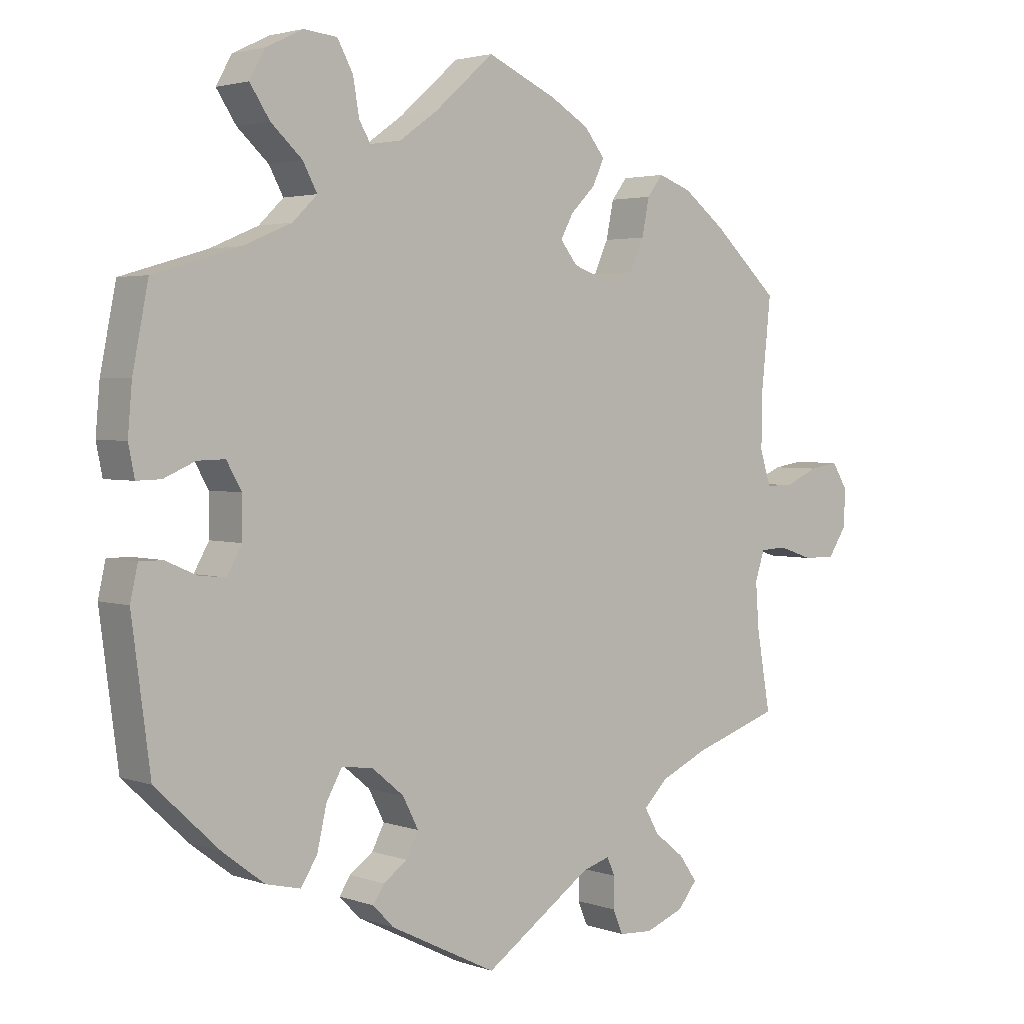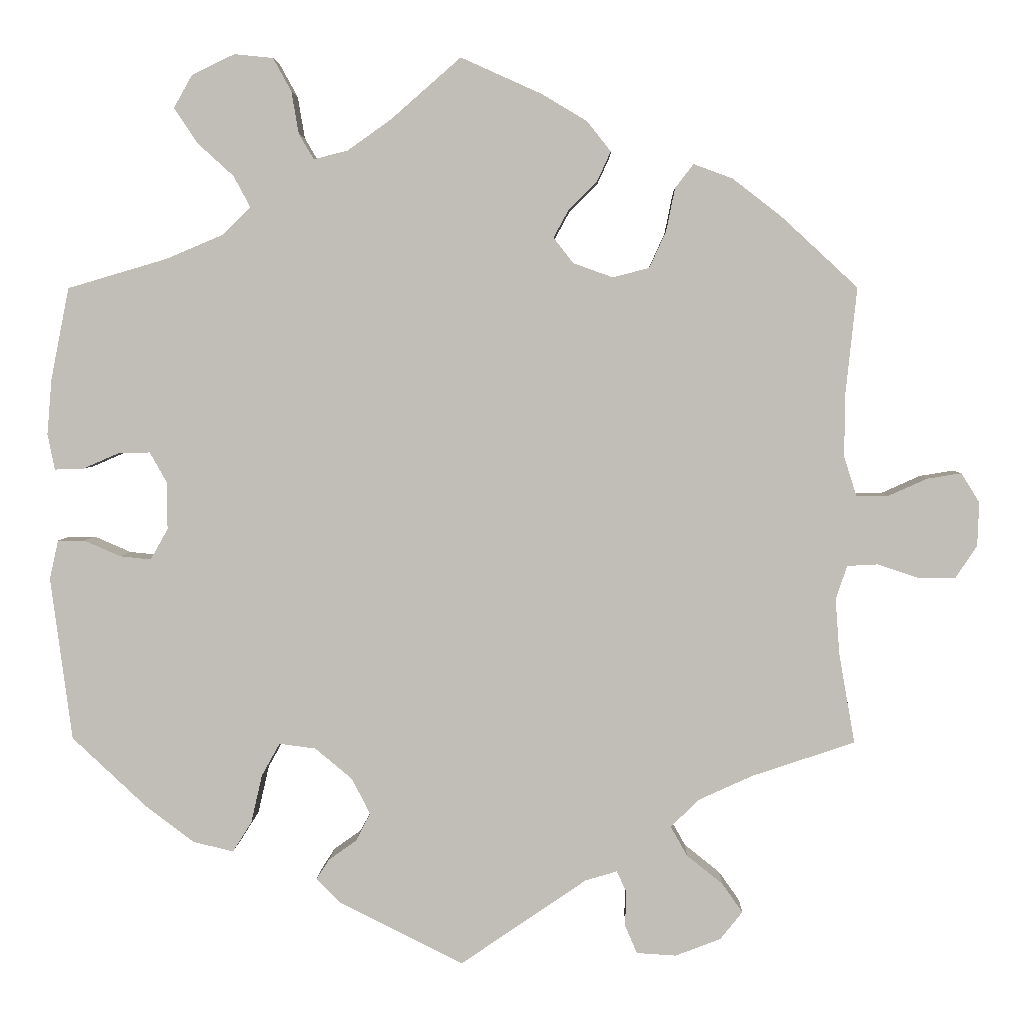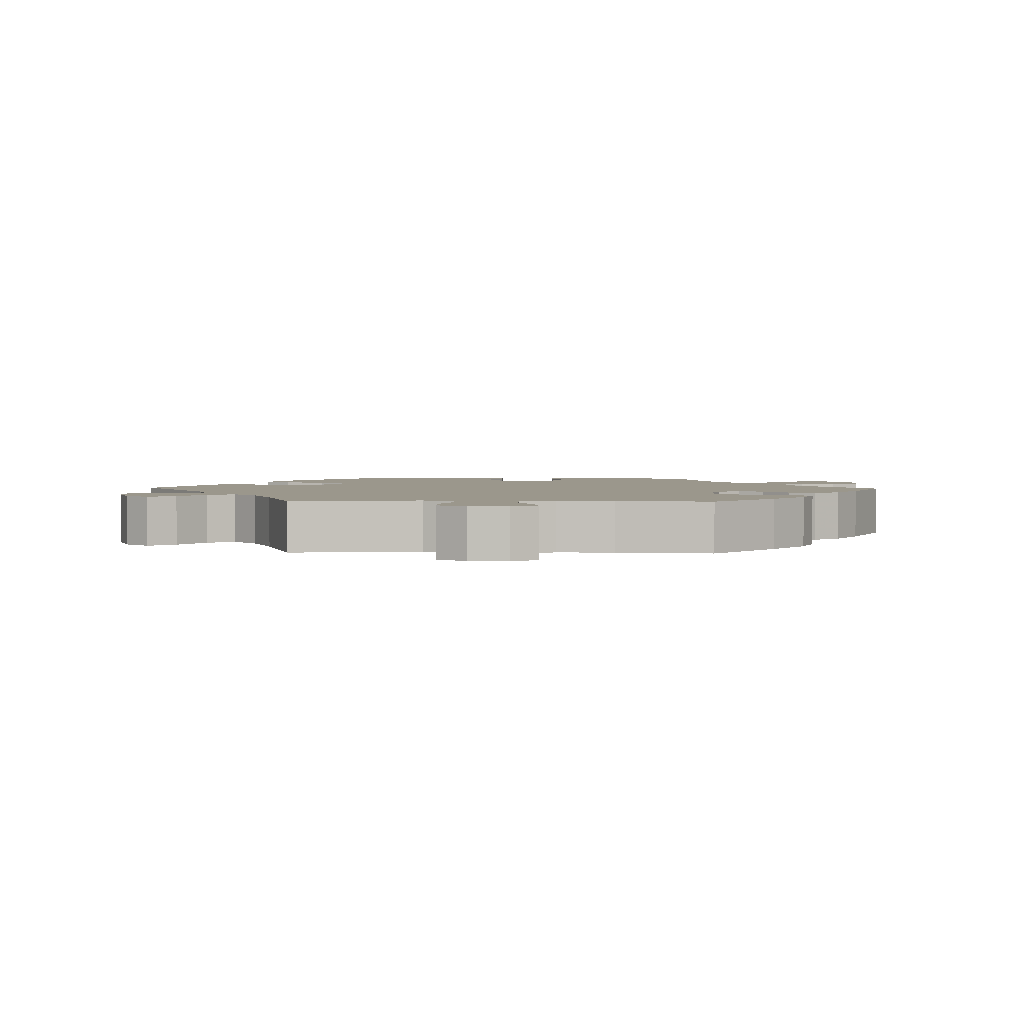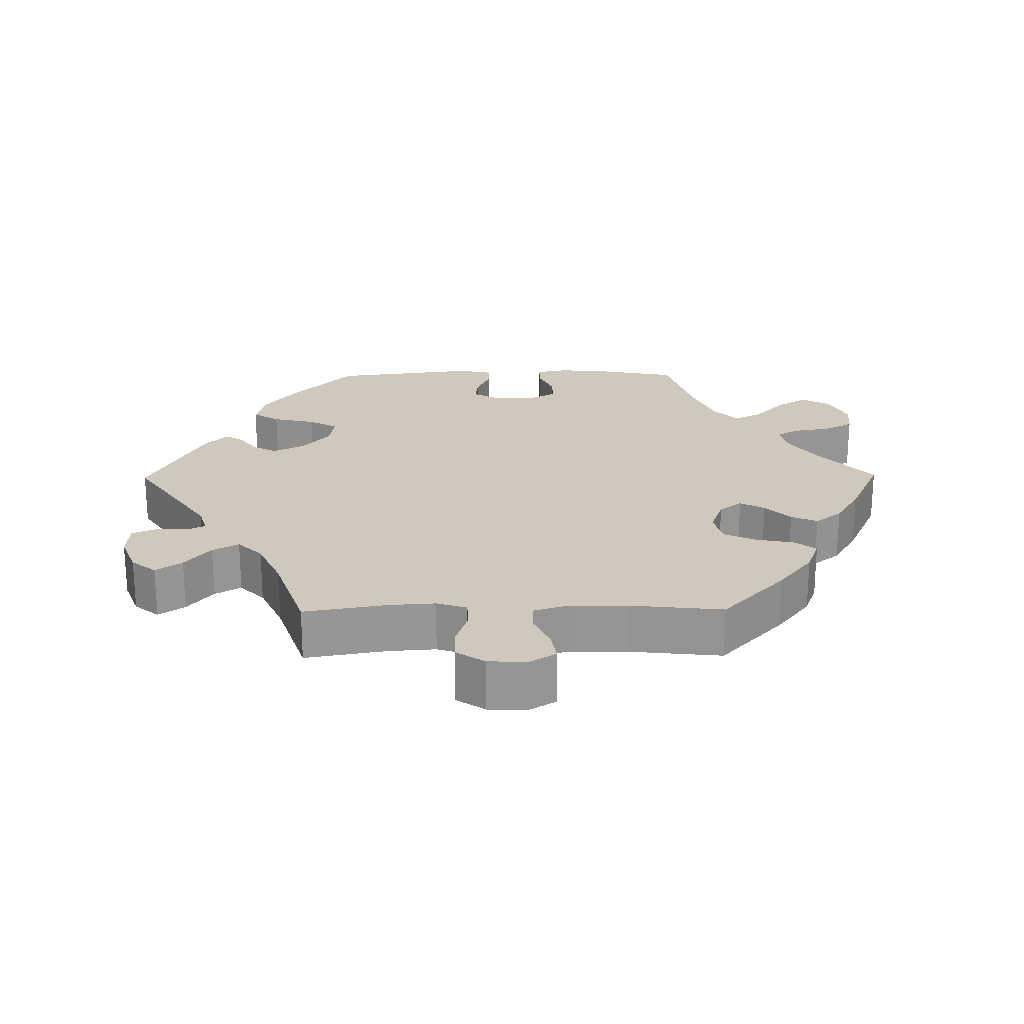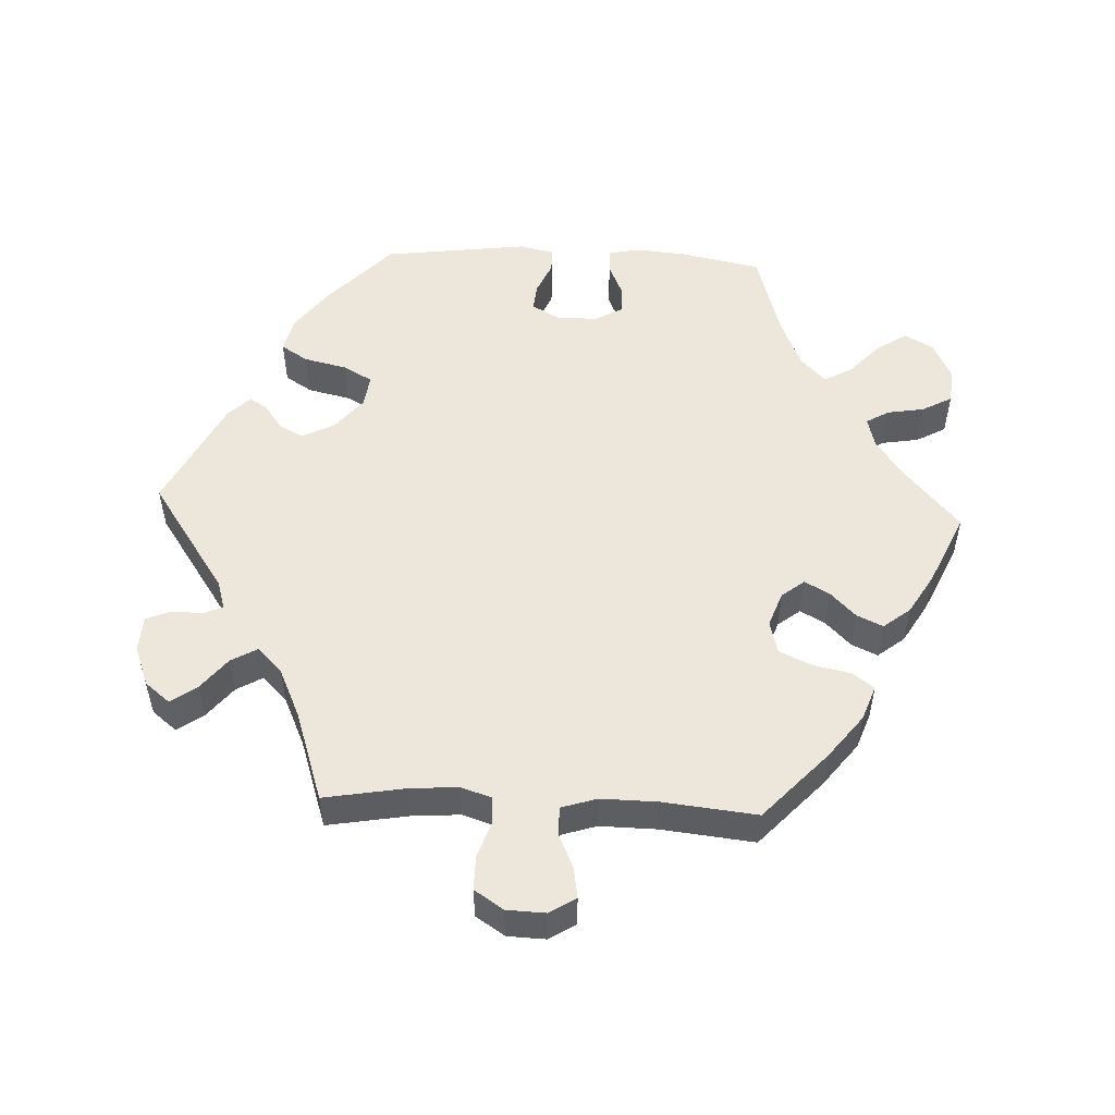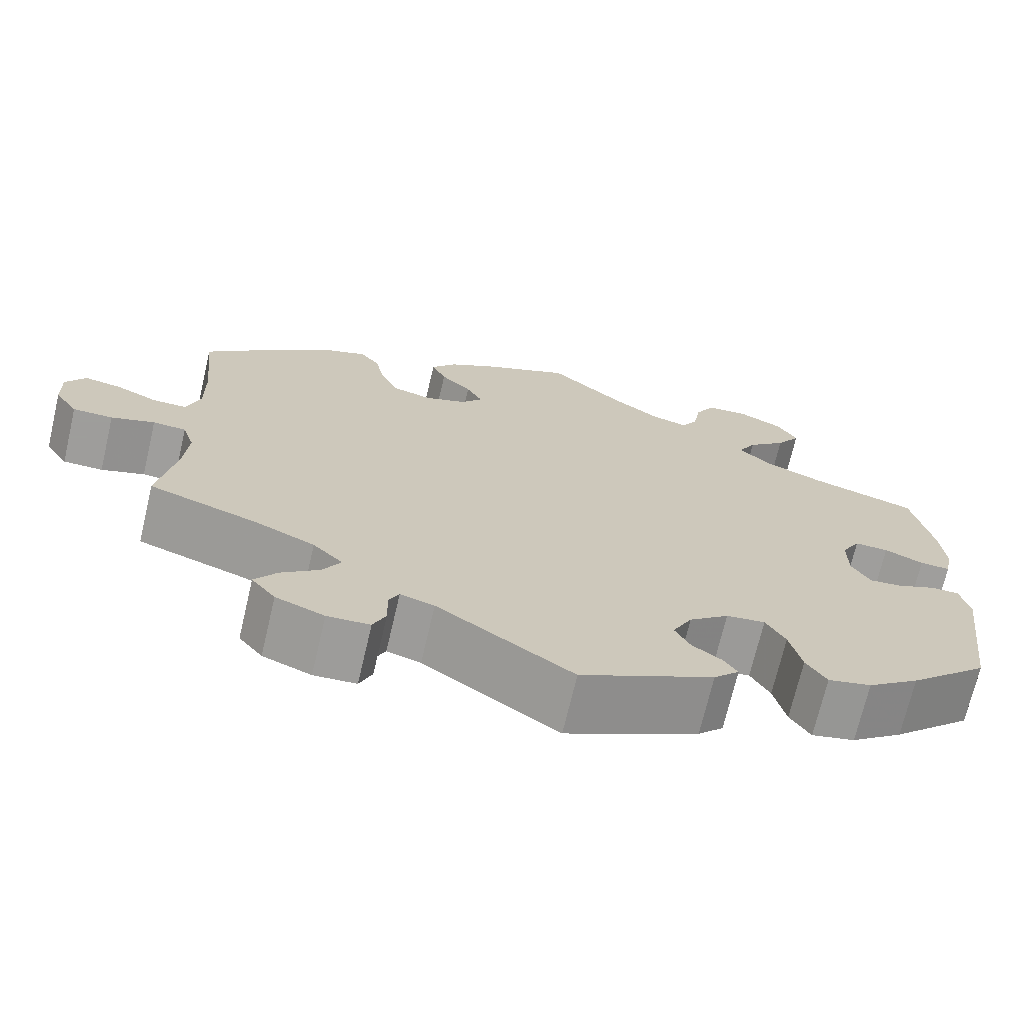
<metadata>
{"format":"obj","ext":"obj","renderer":"f3d","projection":"perspective","resolution":1024,"background":"white","views":[{"elev":2.9,"azim":139.9,"up":"+Z"},{"elev":3.7,"azim":-178.3,"up":"+Z"},{"elev":2.7,"azim":-88.2,"up":"+Y"},{"elev":22.4,"azim":-90.6,"up":"+Y"},{"elev":52.5,"azim":-87.3,"up":"+Y"},{"elev":-70.7,"azim":-13.2,"up":"+Z"}]}
</metadata>
<code>
v -0.159 0.07 -0.469
v -0.199 0.07 -0.457
v -0.211 0.07 -0.483
v -0.21 0.07 -0.528
v -0.225 0.07 -0.563
v -0.275 0.07 -0.566
v -0.332 0.07 -0.544
v -0.36 0.07 -0.509
v -0.334 0.07 -0.472
v -0.289 0.07 -0.436
v -0.268 0.07 -0.399
v -0.303 0.07 -0.364
v -0.373 0.07 -0.332
v -0.501 0.07 -0.289
v -0.481 0.07 -0.174
v -0.476 0.07 -0.106
v -0.49 0.07 -0.063
v -0.529 0.07 -0.061
v -0.58 0.07 -0.078
v -0.627 0.07 -0.078
v -0.654 0.07 -0.037
v -0.656 0.07 0.018
v -0.633 0.07 0.055
v -0.59 0.07 0.048
v -0.541 0.07 0.026
v -0.501 0.07 0.026
v -0.485 0.07 0.076
v -0.486 0.07 0.156
v -0.5 0.07 0.289
v -0.404 0.07 0.378
v -0.342 0.07 0.426
v -0.293 0.07 0.444
v -0.27 0.07 0.414
v -0.259 0.07 0.36
v -0.238 0.07 0.314
v -0.192 0.07 0.302
v -0.142 0.07 0.32
v -0.117 0.07 0.352
v -0.136 0.07 0.387
v -0.172 0.07 0.423
v -0.189 0.07 0.46
v -0.159 0.07 0.498
v -0.102 0.07 0.532
v 0 0.07 0.578
v 0.088 0.07 0.501
v 0.143 0.07 0.462
v 0.186 0.07 0.451
v 0.205 0.07 0.483
v 0.214 0.07 0.536
v 0.237 0.07 0.578
v 0.286 0.07 0.583
v 0.34 0.07 0.557
v 0.363 0.07 0.516
v 0.334 0.07 0.472
v 0.288 0.07 0.43
v 0.267 0.07 0.391
v 0.303 0.07 0.356
v 0.374 0.07 0.326
v 0.5 0.07 0.289
v 0.523 0.07 0.173
v 0.529 0.07 0.103
v 0.52 0.07 0.058
v 0.484 0.07 0.059
v 0.438 0.07 0.079
v 0.398 0.07 0.08
v 0.376 0.07 0.041
v 0.376 0.07 -0.018
v 0.398 0.07 -0.057
v 0.437 0.07 -0.053
v 0.483 0.07 -0.033
v 0.517 0.07 -0.033
v 0.528 0.07 -0.082
v 0.501 0.07 -0.288
v 0.407 0.07 -0.376
v 0.346 0.07 -0.422
v 0.295 0.07 -0.434
v 0.271 0.07 -0.396
v 0.257 0.07 -0.335
v 0.234 0.07 -0.294
v 0.188 0.07 -0.3
v 0.141 0.07 -0.339
v 0.118 0.07 -0.384
v 0.136 0.07 -0.419
v 0.171 0.07 -0.444
v 0.187 0.07 -0.469
v 0.157 0.07 -0.5
v 0 0.07 -0.578
v -0.159 0 -0.469
v -0.199 0 -0.457
v -0.211 0 -0.483
v -0.21 0 -0.528
v -0.225 0 -0.563
v -0.275 0 -0.566
v -0.332 0 -0.544
v -0.36 0 -0.509
v -0.334 0 -0.472
v -0.289 0 -0.436
v -0.268 0 -0.399
v -0.303 0 -0.364
v -0.373 0 -0.332
v -0.501 0 -0.289
v -0.481 0 -0.174
v -0.476 0 -0.106
v -0.49 0 -0.063
v -0.529 0 -0.061
v -0.58 0 -0.078
v -0.627 0 -0.078
v -0.654 0 -0.037
v -0.656 0 0.018
v -0.633 0 0.055
v -0.59 0 0.048
v -0.541 0 0.026
v -0.501 0 0.026
v -0.485 0 0.076
v -0.486 0 0.156
v -0.5 0 0.289
v -0.404 0 0.378
v -0.342 0 0.426
v -0.293 0 0.444
v -0.27 0 0.414
v -0.259 0 0.36
v -0.238 0 0.314
v -0.192 0 0.302
v -0.142 0 0.32
v -0.117 0 0.352
v -0.136 0 0.387
v -0.172 0 0.423
v -0.189 0 0.46
v -0.159 0 0.498
v -0.102 0 0.532
v 0 0 0.578
v 0.088 0 0.501
v 0.143 0 0.462
v 0.186 0 0.451
v 0.205 0 0.483
v 0.214 0 0.536
v 0.237 0 0.578
v 0.286 0 0.583
v 0.34 0 0.557
v 0.363 0 0.516
v 0.334 0 0.472
v 0.288 0 0.43
v 0.267 0 0.391
v 0.303 0 0.356
v 0.374 0 0.326
v 0.5 0 0.289
v 0.523 0 0.173
v 0.529 0 0.103
v 0.52 0 0.058
v 0.484 0 0.059
v 0.438 0 0.079
v 0.398 0 0.08
v 0.376 0 0.041
v 0.376 0 -0.018
v 0.398 0 -0.057
v 0.437 0 -0.053
v 0.483 0 -0.033
v 0.517 0 -0.033
v 0.528 0 -0.082
v 0.501 0 -0.288
v 0.407 0 -0.376
v 0.346 0 -0.422
v 0.295 0 -0.434
v 0.271 0 -0.396
v 0.257 0 -0.335
v 0.234 0 -0.294
v 0.188 0 -0.3
v 0.141 0 -0.339
v 0.118 0 -0.384
v 0.136 0 -0.419
v 0.171 0 -0.444
v 0.187 0 -0.469
v 0.157 0 -0.5
v 0 0 -0.578
f 86 87 1
f 83 84 85 86
f 82 83 86 1
f 81 82 1 2
f 80 81 2
f 75 76 77 78
f 75 78 79
f 74 75 79
f 73 74 79
f 72 73 79
f 69 70 71 72
f 68 69 72 79
f 67 68 79 80
f 61 62 63 64
f 61 64 65
f 58 59 60 61
f 57 58 61 65
f 56 57 65 66
f 52 53 54 55
f 52 55 56
f 51 52 56
f 48 49 50 51
f 47 48 51 56
f 46 47 56 66
f 42 43 44 45
f 39 40 41 42
f 38 39 42 45
f 37 38 45 46
f 31 32 33 34
f 31 34 35
f 28 29 30 31
f 27 28 31 35
f 26 27 35 36
f 22 23 24 25
f 22 25 26
f 21 22 26
f 18 19 20 21
f 17 18 21 26
f 16 17 26 36
f 13 14 15
f 12 13 15 16
f 11 12 16 36
f 7 8 9 10
f 7 10 11
f 6 7 11
f 3 4 5 6
f 2 3 6 11
f 37 46 66 67
f 36 37 67 80
f 2 11 36 80
f 88 174 173
f 173 172 171 170
f 88 173 170 169
f 89 88 169 168
f 89 168 167
f 165 164 163 162
f 166 165 162
f 166 162 161
f 166 161 160
f 166 160 159
f 159 158 157 156
f 166 159 156 155
f 167 166 155 154
f 151 150 149 148
f 152 151 148
f 148 147 146 145
f 152 148 145 144
f 153 152 144 143
f 142 141 140 139
f 143 142 139
f 143 139 138
f 138 137 136 135
f 143 138 135 134
f 153 143 134 133
f 132 131 130 129
f 129 128 127 126
f 132 129 126 125
f 133 132 125 124
f 121 120 119 118
f 122 121 118
f 118 117 116 115
f 122 118 115 114
f 123 122 114 113
f 112 111 110 109
f 113 112 109
f 113 109 108
f 108 107 106 105
f 113 108 105 104
f 123 113 104 103
f 102 101 100
f 103 102 100 99
f 123 103 99 98
f 97 96 95 94
f 98 97 94
f 98 94 93
f 93 92 91 90
f 98 93 90 89
f 154 153 133 124
f 167 154 124 123
f 167 123 98 89
f 1 88 89 2
f 2 89 90 3
f 3 90 91 4
f 4 91 92 5
f 5 92 93 6
f 6 93 94 7
f 7 94 95 8
f 8 95 96 9
f 9 96 97 10
f 10 97 98 11
f 11 98 99 12
f 12 99 100 13
f 13 100 101 14
f 14 101 102 15
f 15 102 103 16
f 16 103 104 17
f 17 104 105 18
f 18 105 106 19
f 19 106 107 20
f 20 107 108 21
f 21 108 109 22
f 22 109 110 23
f 23 110 111 24
f 24 111 112 25
f 25 112 113 26
f 26 113 114 27
f 27 114 115 28
f 28 115 116 29
f 29 116 117 30
f 30 117 118 31
f 31 118 119 32
f 32 119 120 33
f 33 120 121 34
f 34 121 122 35
f 35 122 123 36
f 36 123 124 37
f 37 124 125 38
f 38 125 126 39
f 39 126 127 40
f 40 127 128 41
f 41 128 129 42
f 42 129 130 43
f 43 130 131 44
f 44 131 132 45
f 45 132 133 46
f 46 133 134 47
f 47 134 135 48
f 48 135 136 49
f 49 136 137 50
f 50 137 138 51
f 51 138 139 52
f 52 139 140 53
f 53 140 141 54
f 54 141 142 55
f 55 142 143 56
f 56 143 144 57
f 57 144 145 58
f 58 145 146 59
f 59 146 147 60
f 60 147 148 61
f 61 148 149 62
f 62 149 150 63
f 63 150 151 64
f 64 151 152 65
f 65 152 153 66
f 66 153 154 67
f 67 154 155 68
f 68 155 156 69
f 69 156 157 70
f 70 157 158 71
f 71 158 159 72
f 72 159 160 73
f 73 160 161 74
f 74 161 162 75
f 75 162 163 76
f 76 163 164 77
f 77 164 165 78
f 78 165 166 79
f 79 166 167 80
f 80 167 168 81
f 81 168 169 82
f 82 169 170 83
f 83 170 171 84
f 84 171 172 85
f 85 172 173 86
f 86 173 174 87
f 87 174 88 1

</code>
